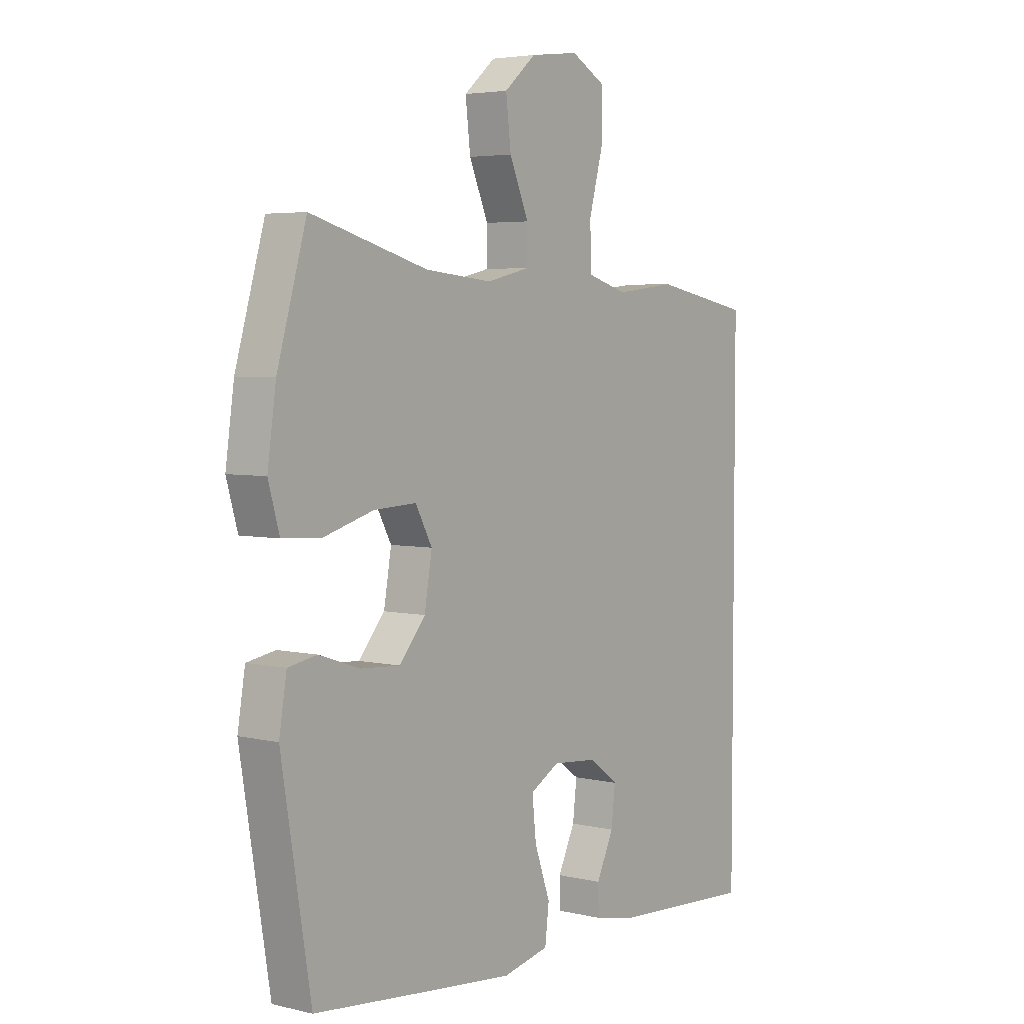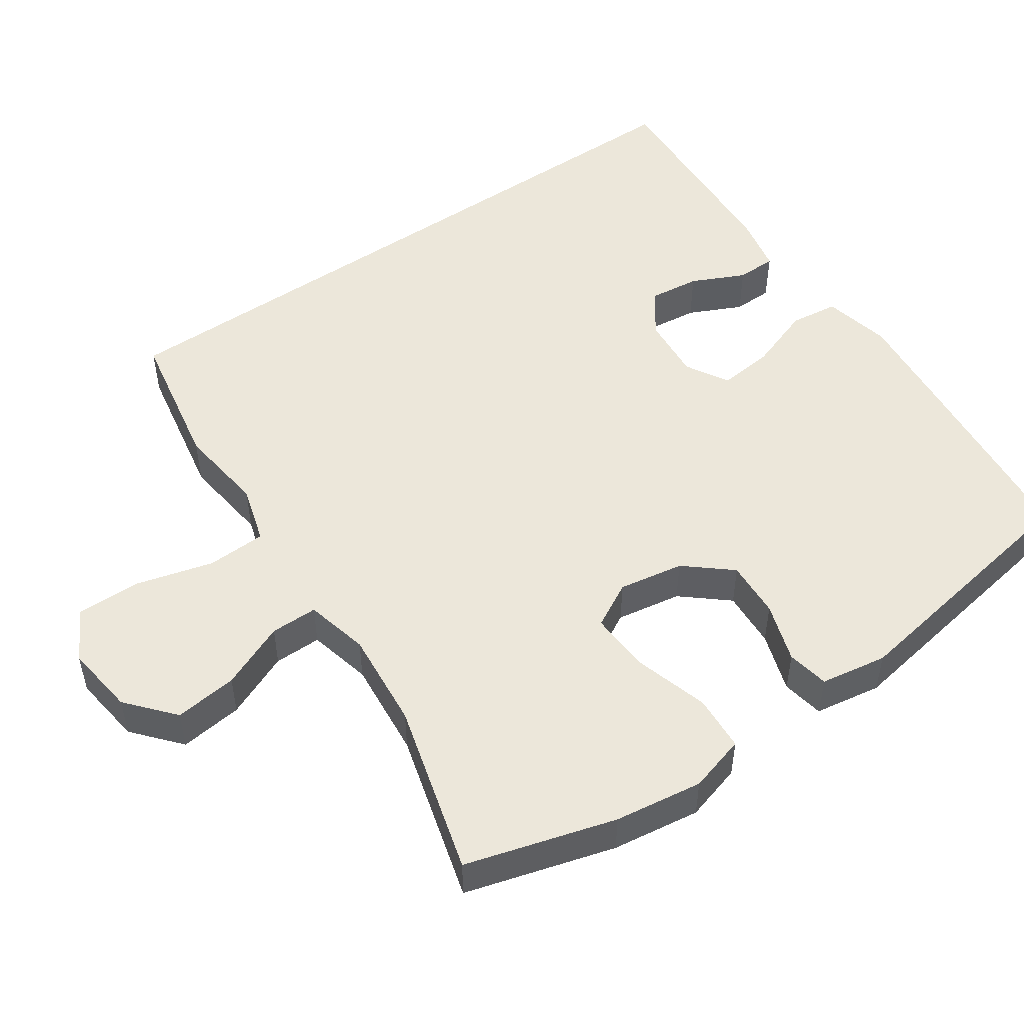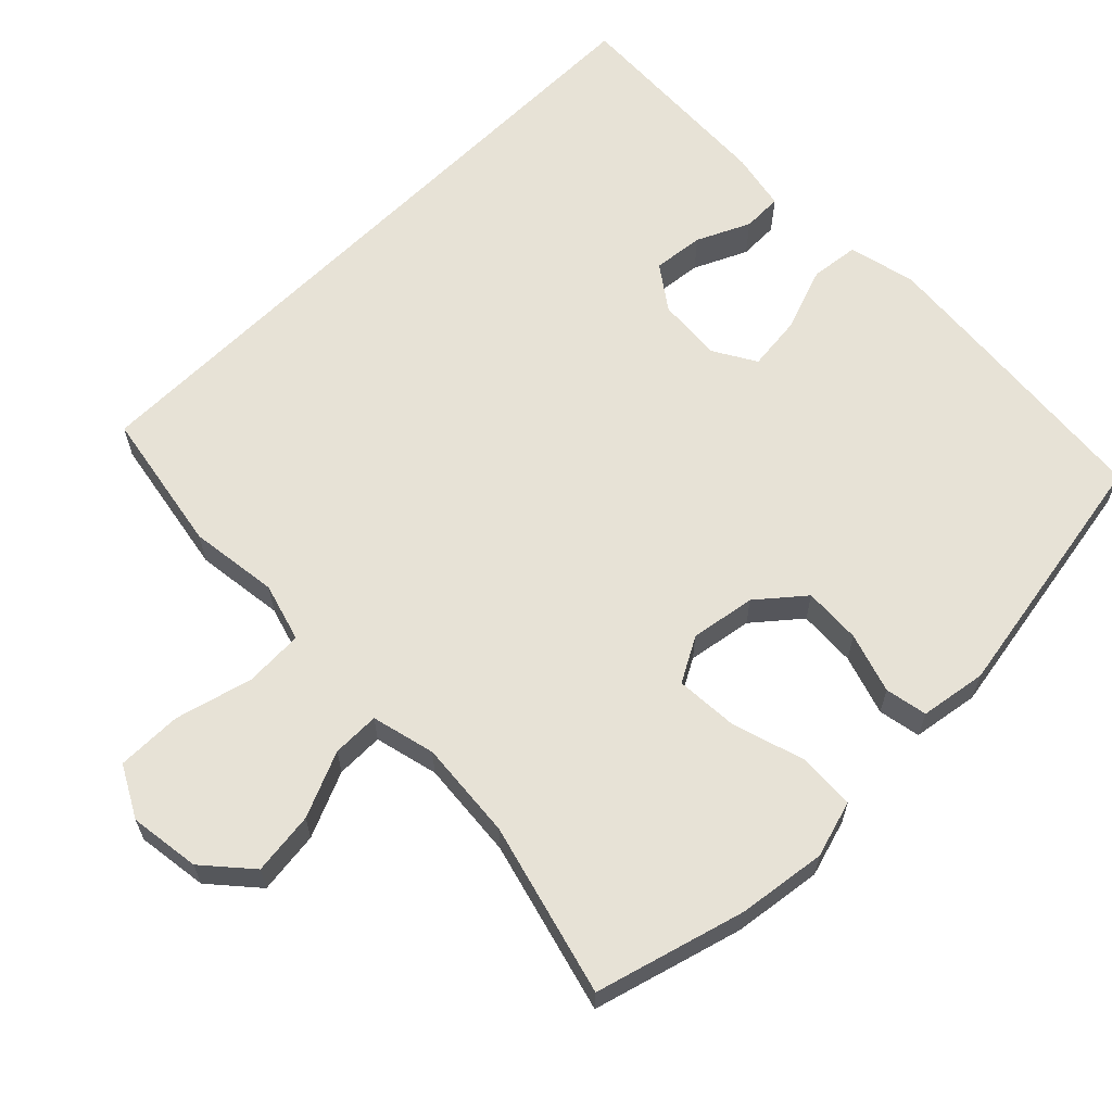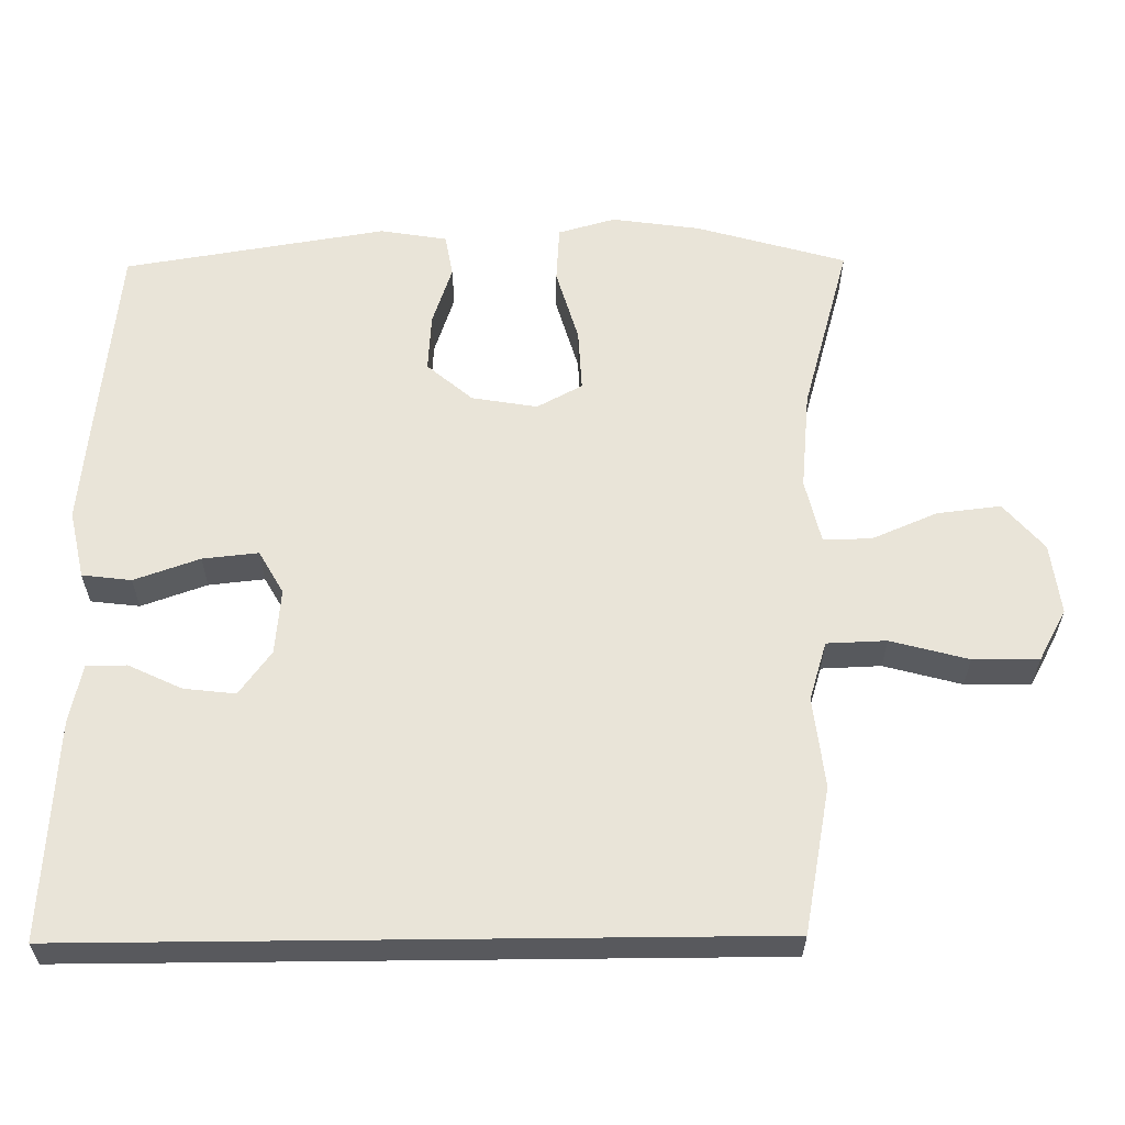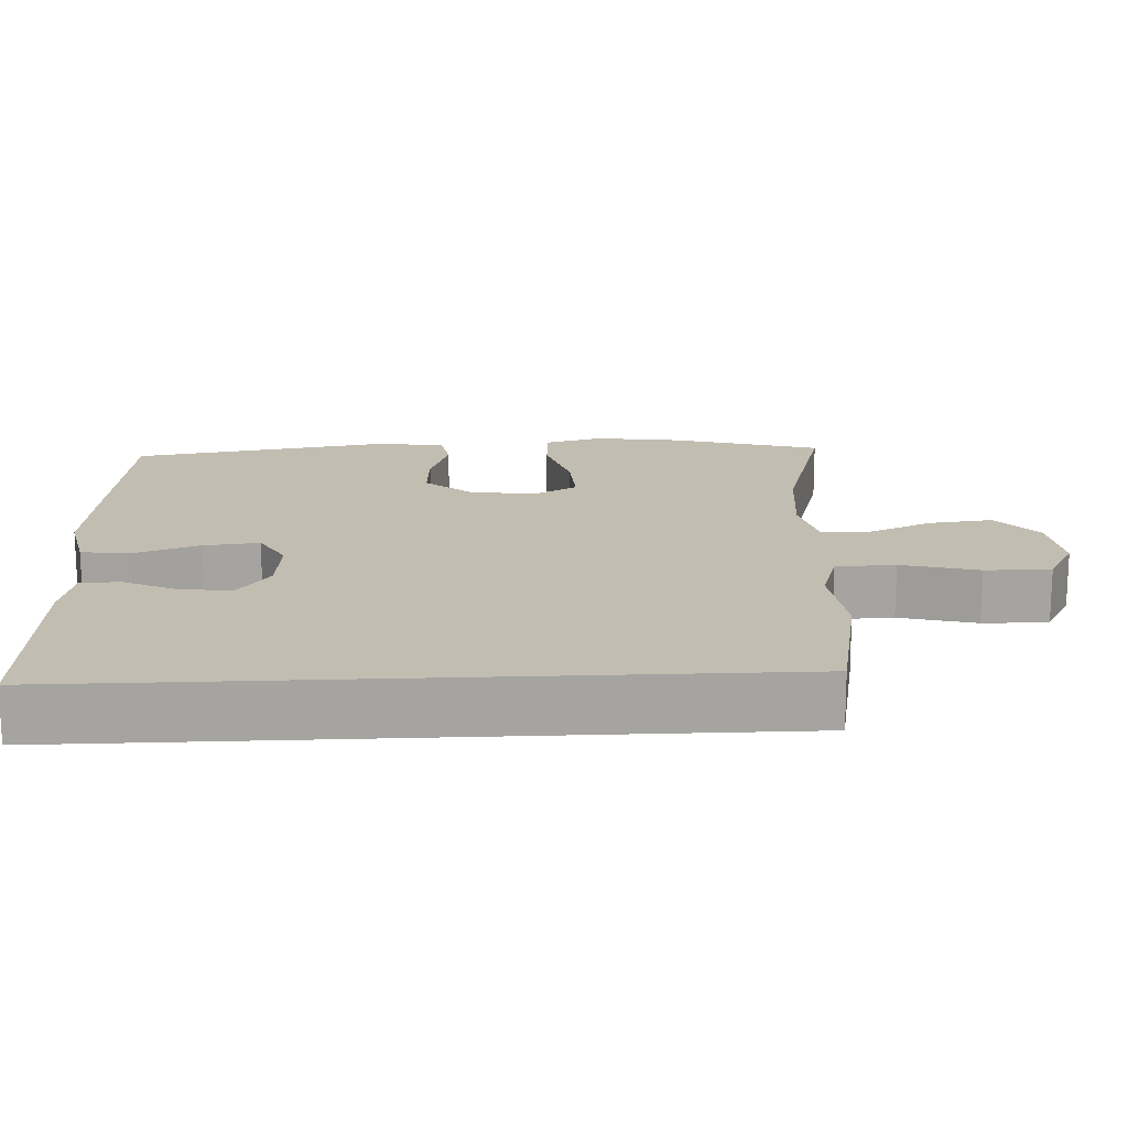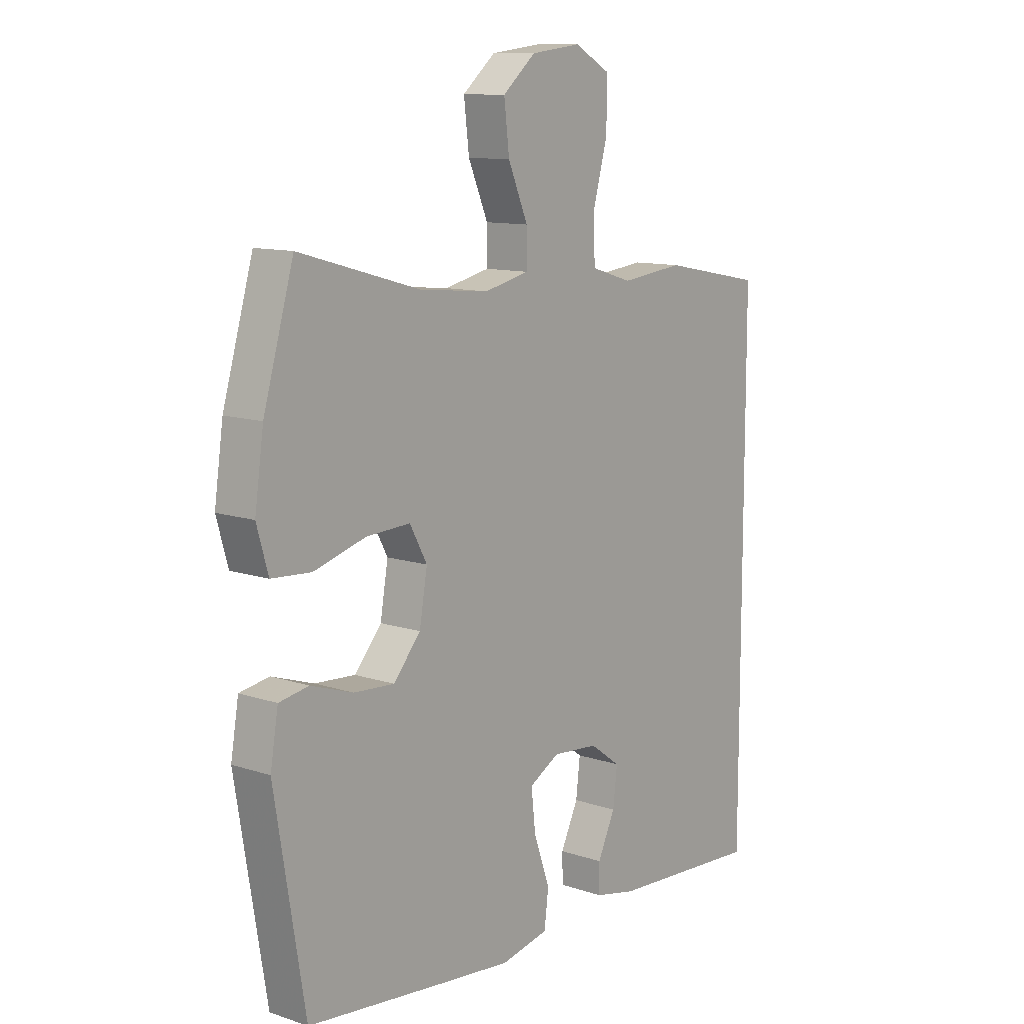
<metadata>
{"format":"obj","ext":"obj","renderer":"f3d","projection":"perspective","resolution":1024,"background":"white","views":[{"elev":4.4,"azim":127.0,"up":"+Z"},{"elev":50.4,"azim":55.2,"up":"+Y"},{"elev":63.0,"azim":44.8,"up":"+Y"},{"elev":60.2,"azim":-90.6,"up":"+Y"},{"elev":16.9,"azim":-92.8,"up":"+Y"},{"elev":11.3,"azim":129.0,"up":"+Z"}]}
</metadata>
<code>
v 0.5 0.07 0.5
v 0.558 0.07 0.299
v 0.575 0.07 0.18
v 0.553 0.07 0.103
v 0.477 0.07 0.098
v 0.377 0.07 0.127
v 0.293 0.07 0.131
v 0.26 0.07 0.07
v 0.275 0.07 -0.018
v 0.327 0.07 -0.079
v 0.405 0.07 -0.074
v 0.486 0.07 -0.047
v 0.543 0.07 -0.057
v 0.558 0.07 -0.147
v 0.5 0.07 -0.5
v 0.235 0.07 -0.528
v 0.097 0.07 -0.542
v 0.005 0.07 -0.522
v -0.003 0.07 -0.456
v 0.028 0.07 -0.368
v 0.036 0.07 -0.293
v -0.022 0.07 -0.26
v -0.11 0.07 -0.268
v -0.169 0.07 -0.311
v -0.161 0.07 -0.38
v -0.127 0.07 -0.452
v -0.128 0.07 -0.506
v -0.207 0.07 -0.523
v -0.5 0.07 -0.541
v -0.5 0.07 0.389
v -0.305 0.07 0.426
v -0.184 0.07 0.412
v -0.105 0.07 0.436
v -0.102 0.07 0.516
v -0.13 0.07 0.62
v -0.131 0.07 0.708
v -0.062 0.07 0.746
v 0.034 0.07 0.734
v 0.097 0.07 0.68
v 0.087 0.07 0.595
v 0.049 0.07 0.506
v 0.049 0.07 0.442
v 0.135 0.07 0.422
v 0.268 0.07 0.435
v 0.5 0 0.5
v 0.558 0 0.299
v 0.575 0 0.18
v 0.553 0 0.103
v 0.477 0 0.098
v 0.377 0 0.127
v 0.293 0 0.131
v 0.26 0 0.07
v 0.275 0 -0.018
v 0.327 0 -0.079
v 0.405 0 -0.074
v 0.486 0 -0.047
v 0.543 0 -0.057
v 0.558 0 -0.147
v 0.5 0 -0.5
v 0.235 0 -0.528
v 0.097 0 -0.542
v 0.005 0 -0.522
v -0.003 0 -0.456
v 0.028 0 -0.368
v 0.036 0 -0.293
v -0.022 0 -0.26
v -0.11 0 -0.268
v -0.169 0 -0.311
v -0.161 0 -0.38
v -0.127 0 -0.452
v -0.128 0 -0.506
v -0.207 0 -0.523
v -0.5 0 -0.541
v -0.5 0 0.389
v -0.305 0 0.426
v -0.184 0 0.412
v -0.105 0 0.436
v -0.102 0 0.516
v -0.13 0 0.62
v -0.131 0 0.708
v -0.062 0 0.746
v 0.034 0 0.734
v 0.097 0 0.68
v 0.087 0 0.595
v 0.049 0 0.506
v 0.049 0 0.442
v 0.135 0 0.422
v 0.268 0 0.435
f 39 40 41
f 38 39 41
f 37 38 41
f 36 37 41
f 35 36 41
f 34 35 41
f 33 34 41 42
f 32 33 42 43
f 30 31 32
f 29 30 32 43
f 27 28 29
f 26 27 29
f 25 26 29
f 24 25 29
f 29 43 44
f 24 29 44
f 23 24 44
f 18 19 20
f 17 18 20
f 16 17 20
f 15 16 20
f 14 15 20
f 13 14 20
f 12 13 20
f 11 12 20
f 10 11 20 21
f 9 10 21 22
f 4 5 6
f 3 4 6
f 2 3 6
f 1 2 6
f 44 1 6
f 44 6 7
f 23 44 7 8
f 8 9 22 23
f 85 84 83
f 85 83 82
f 85 82 81
f 85 81 80
f 85 80 79
f 85 79 78
f 86 85 78 77
f 87 86 77 76
f 76 75 74
f 87 76 74 73
f 73 72 71
f 73 71 70
f 73 70 69
f 73 69 68
f 88 87 73
f 88 73 68
f 88 68 67
f 64 63 62
f 64 62 61
f 64 61 60
f 64 60 59
f 64 59 58
f 64 58 57
f 64 57 56
f 64 56 55
f 65 64 55 54
f 66 65 54 53
f 50 49 48
f 50 48 47
f 50 47 46
f 50 46 45
f 50 45 88
f 51 50 88
f 52 51 88 67
f 67 66 53 52
f 1 45 46 2
f 2 46 47 3
f 3 47 48 4
f 4 48 49 5
f 5 49 50 6
f 6 50 51 7
f 7 51 52 8
f 8 52 53 9
f 9 53 54 10
f 10 54 55 11
f 11 55 56 12
f 12 56 57 13
f 13 57 58 14
f 14 58 59 15
f 15 59 60 16
f 16 60 61 17
f 17 61 62 18
f 18 62 63 19
f 19 63 64 20
f 20 64 65 21
f 21 65 66 22
f 22 66 67 23
f 23 67 68 24
f 24 68 69 25
f 25 69 70 26
f 26 70 71 27
f 27 71 72 28
f 28 72 73 29
f 29 73 74 30
f 30 74 75 31
f 31 75 76 32
f 32 76 77 33
f 33 77 78 34
f 34 78 79 35
f 35 79 80 36
f 36 80 81 37
f 37 81 82 38
f 38 82 83 39
f 39 83 84 40
f 40 84 85 41
f 41 85 86 42
f 42 86 87 43
f 43 87 88 44
f 44 88 45 1

</code>
